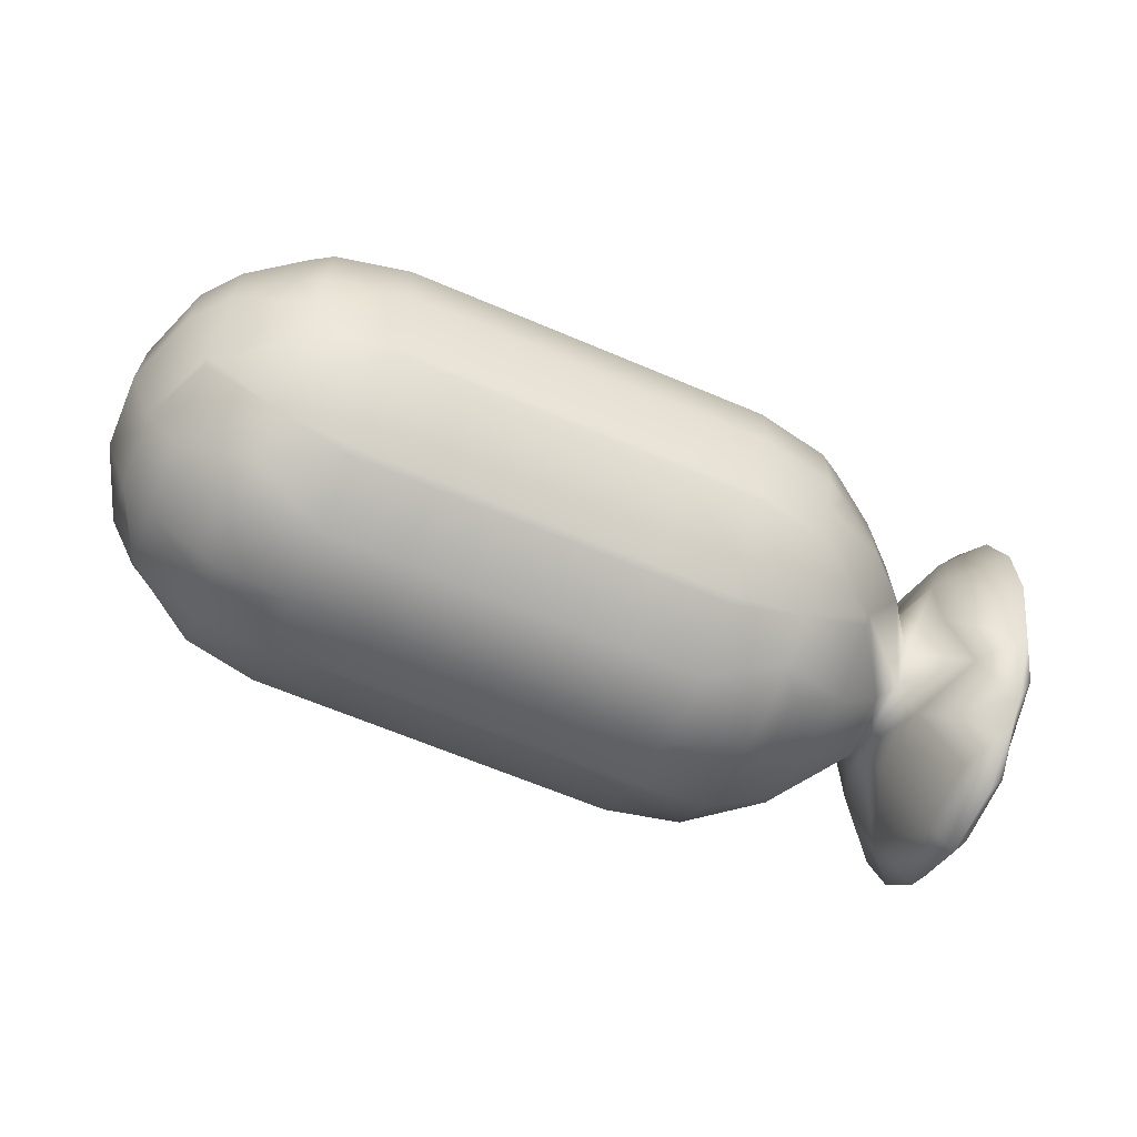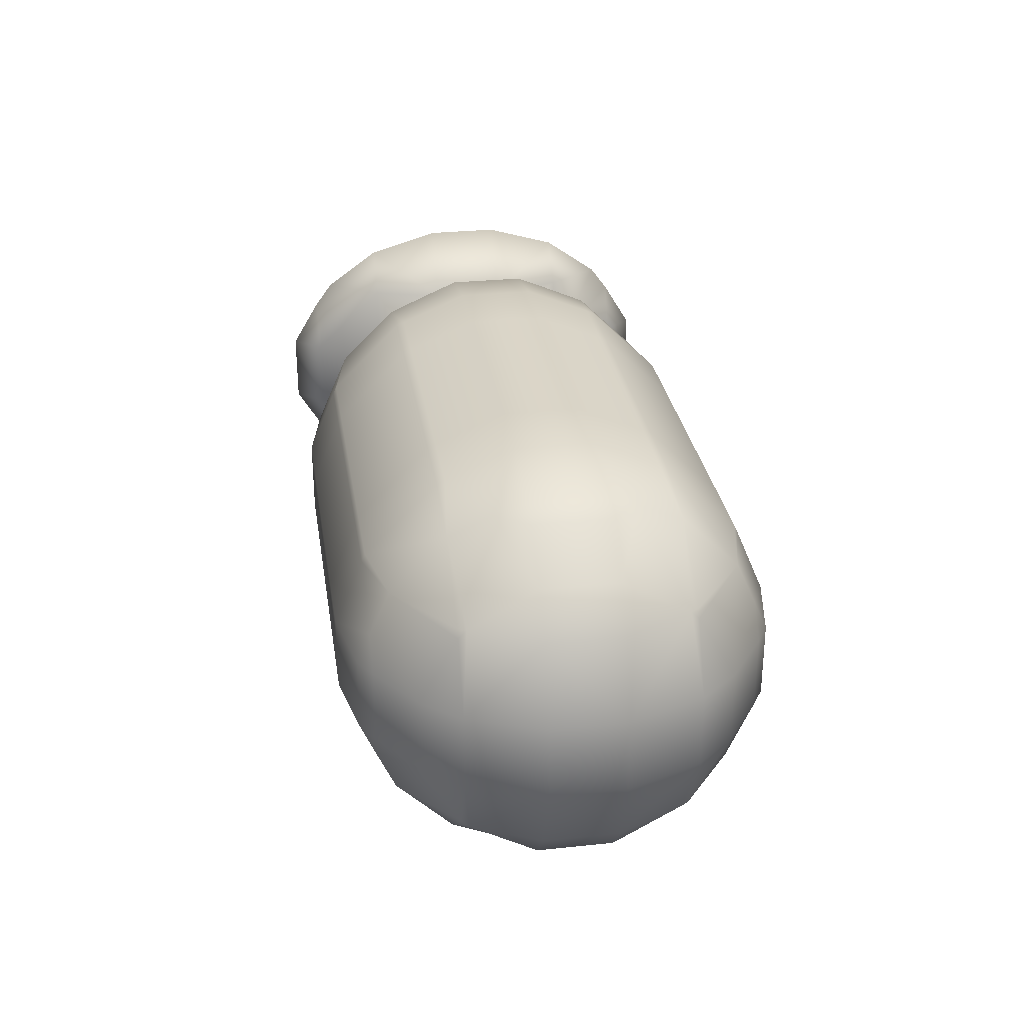
<metadata>
{"format":"obj","ext":"obj","renderer":"f3d","projection":"perspective","resolution":1024,"background":"white","views":[{"elev":-65.4,"azim":156.9,"up":"+Y"},{"elev":29.5,"azim":81.2,"up":"+Z"}]}
</metadata>
<code>
o Mball_Meta.005
v -0.0859 -0.008406 0.0682
v -0.0859 0.01529 0.0682
v -0.0622 0.01529 0.07295
v -0.0622 -0.008406 0.07295
v -0.0385 0.01529 0.07295
v -0.0385 -0.008406 0.07295
v -0.0622 0.03647 0.06405
v -0.0385 0.03647 0.06405
v -0.0622 0.03899 0.06293
v -0.0385 0.03899 0.06293
v -0.0622 0.06156 0.04035
v -0.0385 0.06156 0.04035
v -0.0622 0.06269 0.03784
v -0.0385 0.06269 0.03784
v -0.0622 0.07158 0.01665
v -0.0385 0.07158 0.01665
v -0.0622 0.07158 -0.007043
v -0.0385 0.07158 -0.007043
v -0.0622 0.06269 -0.02822
v -0.0385 0.06269 -0.02822
v -0.0622 0.06156 -0.03074
v -0.0385 0.06156 -0.03074
v -0.0622 0.03899 -0.05332
v -0.0385 0.03899 -0.05332
v -0.0622 0.03647 -0.05444
v -0.0385 0.03647 -0.05444
v -0.0622 0.01529 -0.06334
v -0.0385 0.01529 -0.06334
v -0.0622 -0.008406 -0.06334
v -0.0385 -0.008406 -0.06334
v -0.0622 -0.02959 -0.05444
v -0.0385 -0.02959 -0.05444
v -0.0622 -0.0321 -0.05332
v -0.0385 -0.0321 -0.05332
v -0.0622 -0.05468 -0.03074
v -0.0385 -0.05468 -0.03074
v -0.0622 -0.0558 -0.02822
v -0.0385 -0.0558 -0.02822
v -0.0622 -0.0647 -0.007043
v -0.0385 -0.0647 -0.007043
v -0.0622 -0.0647 0.01665
v -0.0385 -0.0647 0.01665
v -0.0622 -0.0558 0.03784
v -0.0385 -0.0558 0.03784
v -0.0622 -0.05468 0.04035
v -0.0385 -0.05468 0.04035
v -0.0622 -0.0321 0.06293
v -0.0385 -0.0321 0.06293
v -0.0622 -0.02959 0.06405
v -0.0385 -0.02959 0.06405
v -0.01481 -0.02959 0.06405
v -0.01481 -0.0321 0.06293
v 0.00889 -0.02959 0.06405
v 0.00889 -0.0321 0.06293
v -0.01481 -0.05468 0.04035
v 0.00889 -0.05468 0.04035
v 0.00889 -0.0558 0.03784
v -0.01481 -0.0558 0.03784
v 0.03259 -0.05468 0.04035
v 0.03259 -0.0558 0.03784
v 0.00889 -0.0647 0.01665
v 0.03259 -0.0647 0.01665
v 0.03259 -0.0647 -0.007043
v 0.00889 -0.0647 -0.007043
v 0.03259 -0.0558 -0.02822
v 0.00889 -0.0558 -0.02822
v 0.00889 -0.05468 -0.03074
v 0.03259 -0.05468 -0.03074
v 0.03259 -0.0321 -0.05332
v 0.00889 -0.0321 -0.05332
v 0.00889 -0.02959 -0.05444
v 0.03259 -0.02959 -0.05444
v 0.03259 -0.008406 -0.06334
v 0.00889 -0.008406 -0.06334
v 0.03259 0.01529 -0.06334
v 0.00889 0.01529 -0.06334
v 0.00889 0.03647 -0.05444
v 0.03259 0.03647 -0.05444
v 0.03259 0.03899 -0.05332
v 0.00889 0.03899 -0.05332
v 0.00889 0.06156 -0.03074
v 0.03259 0.06156 -0.03074
v 0.03259 0.06269 -0.02822
v 0.00889 0.06269 -0.02822
v 0.00889 0.07158 -0.007043
v 0.03259 0.07158 -0.007043
v 0.00889 0.07158 0.01665
v 0.03259 0.07158 0.01665
v 0.03259 0.06269 0.03784
v 0.00889 0.06269 0.03784
v 0.00889 0.06156 0.04035
v 0.03259 0.06156 0.04035
v 0.03259 0.03899 0.06293
v 0.00889 0.03899 0.06293
v 0.00889 0.03647 0.06405
v 0.03259 0.03647 0.06405
v 0.03259 0.01529 0.07295
v 0.00889 0.01529 0.07295
v 0.00889 -0.008406 0.07295
v 0.03259 -0.008406 0.07295
v 0.03259 -0.02959 0.06405
v 0.05629 0.03899 0.06293
v 0.05629 0.03647 0.06405
v 0.07998 0.03899 0.05786
v 0.07998 0.02503 0.06405
v 0.05629 0.06156 0.04035
v 0.07998 0.0565 0.04035
v 0.1021 0.03899 0.04035
v 0.1037 0.03647 0.04035
v 0.1037 0.01529 0.05222
v 0.08687 0.01529 0.06405
v 0.1037 -0.008406 0.05222
v 0.08687 -0.008406 0.06405
v 0.07998 -0.01814 0.06405
v 0.1037 -0.02959 0.04035
v 0.1021 -0.0321 0.04035
v 0.07998 -0.0321 0.05786
v 0.07998 -0.04961 0.04035
v 0.1037 -0.0321 0.03784
v 0.1037 -0.04397 0.01665
v 0.08687 -0.0558 0.01665
v 0.07998 -0.0558 0.02639
v 0.1037 -0.04397 -0.007043
v 0.08687 -0.0558 -0.007043
v 0.07998 -0.04961 -0.03074
v 0.07998 -0.0558 -0.01678
v 0.1037 -0.0321 -0.02822
v 0.1021 -0.0321 -0.03074
v 0.1037 -0.02959 -0.03074
v 0.07998 -0.01814 -0.05444
v 0.07998 -0.0321 -0.04825
v 0.1037 -0.008406 -0.04261
v 0.08687 -0.008406 -0.05444
v 0.1037 0.01529 -0.04261
v 0.08687 0.01529 -0.05444
v 0.07998 0.02503 -0.05444
v 0.1037 0.03647 -0.03074
v 0.1021 0.03899 -0.03074
v 0.07998 0.03899 -0.04825
v 0.07998 0.0565 -0.03074
v 0.1037 0.03899 -0.02822
v 0.1037 0.05086 -0.007043
v 0.08687 0.06269 -0.007043
v 0.07998 0.06269 -0.01678
v 0.07998 0.06683 -0.007043
v 0.07998 0.06683 0.01665
v 0.08687 0.06269 0.01665
v 0.07998 0.06269 0.02639
v 0.05629 0.07158 0.01665
v 0.05629 0.06269 0.03784
v 0.05629 0.07158 -0.007043
v 0.05629 0.06269 -0.02822
v 0.1137 0.03899 -0.007043
v 0.1137 0.01529 -0.03074
v 0.1227 0.01529 -0.007043
v 0.1227 -0.008406 -0.007043
v 0.1137 -0.008406 -0.03074
v 0.1227 0.01529 0.01665
v 0.1137 0.03899 0.01665
v 0.1037 0.03899 0.03784
v 0.1137 0.01529 0.04035
v 0.1037 0.05086 0.01665
v 0.05629 0.06156 -0.03074
v 0.07998 0.01529 -0.05859
v 0.07998 -0.008406 -0.05859
v 0.1137 -0.0321 -0.007043
v 0.07998 -0.05995 -0.007043
v 0.05629 -0.0647 -0.007043
v 0.05629 -0.0558 -0.02822
v 0.05629 -0.05468 -0.03074
v 0.05629 -0.0321 -0.05332
v 0.1137 -0.0321 0.01665
v 0.05629 -0.05468 0.04035
v 0.05629 -0.0558 0.03784
v 0.05629 -0.0321 0.06293
v 0.03259 -0.0321 0.06293
v 0.05629 -0.02959 0.06405
v 0.07998 -0.008406 0.0682
v 0.1137 -0.008406 0.04035
v 0.07998 0.01529 0.0682
v -0.01481 0.03647 0.06405
v -0.01481 0.03899 0.06293
v -0.01481 0.06156 0.04035
v -0.01481 0.07158 -0.007043
v -0.01481 0.06269 -0.02822
v -0.01481 0.06156 -0.03074
v -0.01481 -0.05468 -0.03074
v -0.01481 -0.0321 -0.05332
v -0.01481 -0.0558 -0.02822
v -0.01481 -0.0647 -0.007043
v 0.05629 -0.0647 0.01665
v -0.0859 -0.01814 0.06405
v -0.0859 -0.0321 0.05786
v -0.1096 -0.02959 0.04035
v -0.1096 -0.008406 0.05222
v -0.09279 -0.008406 0.06405
v -0.108 -0.0321 0.04035
v -0.1096 0.01529 0.05222
v -0.09279 0.01529 0.06405
v -0.1096 0.03647 0.04035
v -0.108 0.03899 0.04035
v -0.0859 0.03899 0.05786
v -0.0859 0.02503 0.06405
v -0.0859 0.0565 0.04035
v -0.1223 0.01529 0.04035
v -0.1223 -0.008406 0.04035
v -0.1333 -0.008406 0.02463
v -0.1333 0.01529 0.02463
v -0.1333 -0.01751 0.01665
v -0.1096 -0.0321 0.03784
v -0.1235 -0.0321 0.01665
v -0.1096 -0.04397 0.01665
v -0.1096 -0.04397 -0.007043
v -0.1235 -0.0321 -0.007043
v -0.1096 -0.0321 -0.02822
v -0.1333 -0.01751 -0.007043
v -0.1096 -0.02959 -0.03074
v -0.1223 -0.008406 -0.03074
v -0.1333 -0.008406 -0.01502
v -0.1223 0.01529 -0.03074
v -0.1333 0.01529 -0.01502
v -0.1333 0.02439 -0.007043
v -0.1096 0.03647 -0.03074
v -0.1096 0.03899 -0.02822
v -0.1235 0.03899 -0.007043
v -0.1096 0.05086 -0.007043
v -0.108 0.03899 -0.03074
v -0.0859 0.0565 -0.03074
v -0.0859 0.06269 -0.01678
v -0.09279 0.06269 -0.007043
v -0.0859 0.06683 -0.007043
v -0.0859 0.06683 0.01665
v -0.09279 0.06269 0.01665
v -0.0859 0.06269 0.02639
v -0.1096 0.01529 -0.04261
v -0.1096 -0.008406 -0.04261
v -0.108 -0.0321 -0.03074
v -0.139 -0.008406 -0.03074
v -0.146 -0.0321 -0.03074
v -0.1373 -0.0321 -0.007043
v -0.1373 -0.0321 0.01665
v -0.09279 -0.0558 -0.007043
v -0.0859 -0.0558 -0.01678
v -0.0859 -0.04961 -0.03074
v -0.0859 -0.05995 -0.007043
v -0.0859 -0.0321 -0.04825
v -0.09279 -0.0558 0.01665
v -0.0859 -0.04961 0.04035
v -0.0859 -0.0558 0.02639
v -0.146 -0.0321 0.04035
v -0.139 -0.008406 0.04035
v -0.157 -0.05003 0.04035
v -0.1499 -0.0558 0.01665
v -0.157 -0.0558 0.03246
v -0.1627 -0.0558 0.01665
v -0.17 -0.0321 0.01665
v -0.1648 -0.0321 0.04035
v -0.1723 -0.008406 0.01665
v -0.1685 -0.008406 0.04035
v -0.1723 0.01529 0.01665
v -0.1685 0.01529 0.04035
v -0.17 -0.0321 -0.007043
v -0.1723 -0.008406 -0.007043
v -0.1648 -0.0321 -0.03074
v -0.1685 -0.008406 -0.03074
v -0.157 -0.0321 0.05318
v -0.157 -0.008406 0.06012
v -0.139 0.01529 0.04035
v -0.0859 -0.05995 0.01665
v -0.1096 0.05086 0.01665
v -0.1096 0.03899 0.03784
v -0.1235 0.03899 0.01665
v -0.1333 0.02439 0.01665
v -0.0859 -0.008406 -0.05859
v -0.0859 0.01529 -0.05859
v -0.0859 -0.01814 -0.05444
v -0.09279 0.01529 -0.05444
v -0.09279 -0.008406 -0.05444
v -0.0859 0.02503 -0.05444
v -0.0859 0.03899 -0.04825
v -0.01481 -0.008406 0.07295
v -0.01481 0.01529 0.07295
v -0.01481 -0.0647 0.01665
v -0.01481 0.07158 0.01665
v -0.01481 0.06269 0.03784
v -0.01481 -0.008406 -0.06334
v -0.01481 0.01529 -0.06334
v -0.01481 -0.02959 -0.05444
v -0.01481 0.03647 -0.05444
v -0.01481 0.03899 -0.05332
v 0.05629 -0.008406 0.07295
v 0.05629 0.01529 0.07295
v 0.07998 -0.05995 0.01665
v 0.1227 -0.008406 0.01665
v 0.05629 -0.008406 -0.06334
v 0.05629 0.01529 -0.06334
v 0.05629 -0.02959 -0.05444
v 0.05629 0.03647 -0.05444
v 0.05629 0.03899 -0.05332
v -0.1373 0.03899 -0.007043
v -0.146 0.03899 -0.03074
v -0.139 0.01529 -0.03074
v -0.157 0.05691 -0.03074
v -0.1499 0.06269 -0.007043
v -0.157 0.06269 -0.02285
v -0.157 0.07215 -0.007043
v -0.157 0.07215 0.01665
v -0.1499 0.06269 0.01665
v -0.157 0.06269 0.03246
v -0.1627 0.06269 -0.007043
v -0.157 0.03899 -0.04357
v -0.157 0.01529 -0.05051
v -0.157 -0.008406 -0.05051
v -0.157 -0.0321 -0.04357
v -0.157 -0.05003 -0.03074
v -0.157 -0.0558 -0.02285
v -0.1499 -0.0558 -0.007043
v -0.157 -0.06526 -0.007043
v -0.1373 0.03899 0.01665
v -0.157 0.05691 0.04035
v -0.146 0.03899 0.04035
v -0.157 0.03899 0.05318
v -0.1648 0.03899 0.04035
v -0.157 -0.06526 0.01665
v -0.157 0.01529 0.06012
v -0.1648 0.03899 -0.03074
v -0.1685 0.01529 -0.03074
v -0.17 0.03899 -0.007043
v -0.1627 0.06269 0.01665
v -0.1723 0.01529 -0.007043
v -0.1627 -0.0558 -0.007043
v -0.17 0.03899 0.01665
f 4 3 2
f 5 3 4
f 5 8 7
f 10 9 7
f 10 12 11
f 14 13 11
f 14 16 15
f 18 17 15
f 20 19 17
f 20 22 21
f 24 23 21
f 24 26 25
f 28 27 25
f 28 30 29
f 30 32 31
f 34 33 31
f 34 36 35
f 38 37 35
f 38 40 39
f 40 42 41
f 44 43 41
f 44 46 45
f 48 47 45
f 48 50 49
f 52 51 50
f 54 53 51
f 54 52 55
f 57 56 55
f 60 59 56
f 60 57 61
f 63 62 61
f 65 63 64
f 65 66 67
f 69 68 67
f 69 70 71
f 73 72 71
f 75 73 74
f 75 76 77
f 79 78 77
f 79 80 81
f 83 82 81
f 83 84 85
f 86 85 87
f 89 88 87
f 89 90 91
f 93 92 91
f 93 94 95
f 97 96 95
f 97 98 99
f 100 99 53
f 102 93 96
f 104 102 103
f 102 104 107
f 104 108 107
f 109 108 104
f 110 109 105
f 111 113 112
f 112 113 114
f 117 116 115
f 116 117 118
f 119 116 118
f 122 121 120
f 124 123 120
f 123 124 126
f 127 123 125
f 127 128 129
f 129 128 131
f 132 129 130
f 135 134 132
f 134 135 136
f 139 138 137
f 138 139 140
f 141 138 140
f 144 143 142
f 143 144 145
f 143 145 146
f 148 147 146
f 148 146 149
f 145 151 149
f 144 152 151
f 153 141 142
f 153 155 154
f 141 153 137
f 154 155 156
f 153 159 158
f 159 160 109
f 161 158 109
f 160 159 162
f 153 142 162
f 152 144 140
f 135 164 136
f 138 141 137
f 154 134 137
f 135 133 165
f 154 157 132
f 165 133 130
f 132 157 129
f 166 127 129
f 157 156 129
f 126 124 167
f 126 167 168
f 131 128 125
f 171 131 125
f 127 166 123
f 125 126 169
f 166 172 120
f 172 119 120
f 174 122 118
f 117 175 173
f 175 176 59
f 175 177 101
f 116 119 115
f 113 178 114
f 179 112 115
f 117 114 177
f 111 180 178
f 161 110 112
f 180 111 105
f 110 161 109
f 94 182 181
f 102 106 92
f 94 91 183
f 150 89 92
f 150 149 88
f 151 86 88
f 152 83 86
f 84 185 184
f 152 163 82
f 84 81 186
f 171 170 68
f 70 67 187
f 169 65 68
f 66 189 187
f 169 168 63
f 66 64 190
f 168 191 62
f 174 60 62
f 174 173 59
f 176 54 56
f 176 101 53
f 193 47 49
f 192 196 195
f 193 192 194
f 199 198 195
f 202 201 200
f 198 199 203
f 201 202 204
f 205 198 200
f 205 206 195
f 205 208 207
f 206 207 209
f 211 210 194
f 210 211 212
f 214 213 212
f 214 215 213
f 217 215 214
f 218 217 216
f 220 218 219
f 220 221 222
f 225 224 223
f 224 225 226
f 228 227 224
f 229 228 226
f 229 230 231
f 230 233 232
f 233 234 232
f 235 220 223
f 224 227 223
f 220 235 236
f 218 236 217
f 237 215 217
f 239 238 219
f 240 239 216
f 240 216 209
f 243 242 213
f 215 237 244
f 242 243 245
f 237 246 244
f 242 247 212
f 248 197 210
f 249 248 212
f 214 211 209
f 250 241 209
f 207 251 209
f 253 241 250
f 254 253 252
f 256 255 254
f 257 256 252
f 259 258 256
f 260 258 259
f 263 262 256
f 265 264 262
f 259 257 266
f 251 267 266
f 268 251 207
f 193 197 248
f 210 197 194
f 195 206 194
f 52 48 46
f 47 193 248
f 58 55 46
f 43 45 248
f 41 43 249
f 39 41 269
f 189 190 40
f 243 37 39
f 189 38 36
f 37 243 244
f 188 187 36
f 33 35 244
f 185 186 22
f 19 21 228
f 185 20 18
f 17 19 229
f 17 231 232
f 234 13 15
f 13 234 204
f 182 183 12
f 9 11 204
f 182 10 8
f 7 9 202
f 6 4 49
f 4 1 192
f 2 199 196
f 1 196 192
f 3 7 203
f 199 2 203
f 242 245 269
f 249 247 269
f 230 226 270
f 234 233 270
f 271 201 204
f 201 271 200
f 225 272 270
f 225 222 273
f 272 271 270
f 200 271 272
f 205 200 273
f 27 29 274
f 29 31 276
f 31 33 246
f 277 275 274
f 278 274 276
f 277 278 236
f 246 237 217
f 236 278 276
f 27 275 279
f 21 23 280
f 280 23 25
f 275 277 279
f 280 227 228
f 279 277 235
f 280 279 223
f 98 282 281
f 99 281 51
f 282 5 6
f 281 6 50
f 98 95 181
f 282 181 8
f 64 61 283
f 57 58 283
f 190 283 42
f 58 44 42
f 85 184 284
f 90 87 284
f 90 285 183
f 184 18 16
f 285 284 16
f 285 14 12
f 76 74 286
f 74 71 288
f 70 188 288
f 287 286 30
f 286 288 32
f 188 34 32
f 76 287 289
f 80 290 186
f 80 77 289
f 287 28 26
f 290 24 22
f 290 289 26
f 180 292 291
f 114 178 291
f 292 97 100
f 291 100 101
f 292 180 105
f 292 103 96
f 124 121 293
f 121 122 293
f 167 293 191
f 122 174 191
f 155 158 294
f 156 294 172
f 158 161 179
f 172 294 179
f 119 172 115
f 143 147 162
f 162 147 148
f 160 162 107
f 160 108 109
f 107 148 150
f 164 165 295
f 295 165 130
f 131 171 297
f 296 295 73
f 295 297 72
f 171 69 72
f 136 164 296
f 139 299 163
f 139 136 298
f 296 75 78
f 299 79 82
f 299 298 78
f 301 300 222
f 221 302 222
f 304 300 301
f 305 304 303
f 304 305 306
f 304 306 307
f 309 308 307
f 305 310 306
f 301 311 303
f 311 301 302
f 302 221 219
f 302 238 313
f 238 239 314
f 314 239 315
f 264 314 315
f 240 317 316
f 239 240 315
f 316 317 318
f 240 241 253
f 304 308 319
f 300 319 273
f 319 308 309
f 321 319 320
f 322 321 320
f 323 322 320
f 321 268 208
f 319 321 273
f 317 253 324
f 253 254 324
f 268 321 322
f 268 325 267
f 250 266 252
f 311 326 303
f 327 326 311
f 328 310 305
f 326 328 303
f 310 329 307
f 329 309 307
f 328 326 327
f 327 265 263
f 330 263 258
f 327 312 313
f 265 313 314
f 262 264 315
f 316 331 315
f 331 316 318
f 262 331 255
f 310 328 332
f 328 330 260
f 332 323 320
f 309 329 320
f 332 260 261
f 331 318 324
f 254 255 324
f 322 323 261
f 261 259 267
f 266 257 252
f 1 4 2
f 6 5 4
f 3 5 7
f 8 10 7
f 9 10 11
f 12 14 11
f 13 14 15
f 16 18 15
f 18 20 17
f 19 20 21
f 22 24 21
f 23 24 25
f 26 28 25
f 27 28 29
f 29 30 31
f 32 34 31
f 33 34 35
f 36 38 35
f 37 38 39
f 39 40 41
f 42 44 41
f 43 44 45
f 46 48 45
f 47 48 49
f 48 52 50
f 52 54 51
f 56 54 55
f 58 57 55
f 57 60 56
f 62 60 61
f 64 63 61
f 66 65 64
f 68 65 67
f 70 69 67
f 72 69 71
f 74 73 71
f 76 75 74
f 78 75 77
f 80 79 77
f 82 79 81
f 84 83 81
f 86 83 85
f 88 86 87
f 90 89 87
f 92 89 91
f 94 93 91
f 96 93 95
f 98 97 95
f 100 97 99
f 101 100 53
f 103 102 96
f 105 104 103
f 106 102 107
f 105 109 104
f 111 110 105
f 110 111 112
f 115 112 114
f 114 117 115
f 120 119 118
f 118 122 120
f 121 124 120
f 125 123 126
f 128 127 125
f 130 129 131
f 133 132 130
f 133 135 132
f 137 134 136
f 136 139 137
f 142 141 140
f 140 144 142
f 147 143 146
f 150 148 149
f 146 145 149
f 145 144 151
f 137 153 154
f 157 154 156
f 155 153 158
f 158 159 109
f 159 153 162
f 163 152 140
f 164 135 165
f 134 154 132
f 156 166 129
f 169 126 168
f 170 171 125
f 170 125 169
f 123 166 120
f 173 174 118
f 118 117 173
f 173 175 59
f 176 175 101
f 175 117 177
f 113 111 178
f 179 161 112
f 95 94 181
f 93 102 92
f 182 94 183
f 106 150 92
f 89 150 88
f 149 151 88
f 151 152 86
f 85 84 184
f 83 152 82
f 185 84 186
f 69 171 68
f 188 70 187
f 170 169 68
f 67 66 187
f 65 169 63
f 189 66 190
f 63 168 62
f 191 174 62
f 60 174 59
f 59 176 56
f 54 176 53
f 192 193 49
f 194 192 195
f 197 193 194
f 196 199 195
f 203 202 200
f 200 198 203
f 198 205 195
f 206 205 207
f 194 206 209
f 209 211 194
f 211 214 212
f 216 217 214
f 219 218 216
f 221 220 219
f 223 220 222
f 222 225 223
f 226 228 224
f 230 229 226
f 231 230 232
f 218 220 236
f 216 239 219
f 241 240 209
f 244 243 213
f 213 215 244
f 213 242 212
f 212 248 210
f 247 249 212
f 216 214 209
f 251 250 209
f 252 253 250
f 252 256 254
f 257 259 256
f 261 260 259
f 258 263 256
f 263 265 262
f 267 259 266
f 250 251 266
f 208 268 207
f 55 52 46
f 45 47 248
f 44 58 46
f 249 43 248
f 269 41 249
f 245 39 269
f 38 189 40
f 245 243 39
f 187 189 36
f 35 37 244
f 34 188 36
f 246 33 244
f 20 185 22
f 229 19 228
f 184 185 18
f 231 17 229
f 15 17 232
f 232 234 15
f 11 13 204
f 10 182 12
f 202 9 204
f 181 182 8
f 203 7 202
f 50 6 49
f 49 4 192
f 1 2 196
f 2 3 203
f 247 242 269
f 233 230 270
f 204 234 270
f 270 271 204
f 226 225 270
f 272 225 273
f 273 200 272
f 208 205 273
f 275 27 274
f 274 29 276
f 276 31 246
f 278 277 274
f 235 277 236
f 276 246 217
f 217 236 276
f 25 27 279
f 228 21 280
f 279 280 25
f 223 279 235
f 227 280 223
f 99 98 281
f 53 99 51
f 281 282 6
f 51 281 50
f 282 98 181
f 5 282 8
f 190 64 283
f 61 57 283
f 40 190 42
f 283 58 42
f 87 85 284
f 285 90 284
f 91 90 183
f 284 184 16
f 14 285 16
f 183 285 12
f 287 76 286
f 286 74 288
f 71 70 288
f 28 287 30
f 30 286 32
f 288 188 32
f 77 76 289
f 81 80 186
f 290 80 289
f 289 287 26
f 186 290 22
f 24 290 26
f 178 180 291
f 177 114 291
f 291 292 100
f 177 291 101
f 103 292 105
f 97 292 96
f 167 124 293
f 168 167 191
f 293 122 191
f 156 155 294
f 166 156 172
f 294 158 179
f 115 172 179
f 142 143 162
f 107 162 148
f 108 160 107
f 106 107 150
f 296 164 295
f 297 295 130
f 130 131 297
f 75 296 73
f 73 295 72
f 297 171 72
f 298 136 296
f 140 139 163
f 299 139 298
f 298 296 78
f 163 299 82
f 79 299 78
f 302 301 222
f 303 304 301
f 308 304 307
f 312 311 302
f 238 302 219
f 312 302 313
f 313 238 314
f 315 240 316
f 317 240 253
f 300 304 319
f 222 300 273
f 320 319 309
f 273 321 208
f 318 317 324
f 325 268 322
f 251 268 267
f 312 327 311
f 303 328 305
f 306 310 307
f 330 328 327
f 330 327 263
f 260 330 258
f 265 327 313
f 264 265 314
f 331 262 315
f 256 262 255
f 329 310 332
f 332 328 260
f 329 332 320
f 323 332 261
f 255 331 324
f 325 322 261
f 325 261 267

</code>
